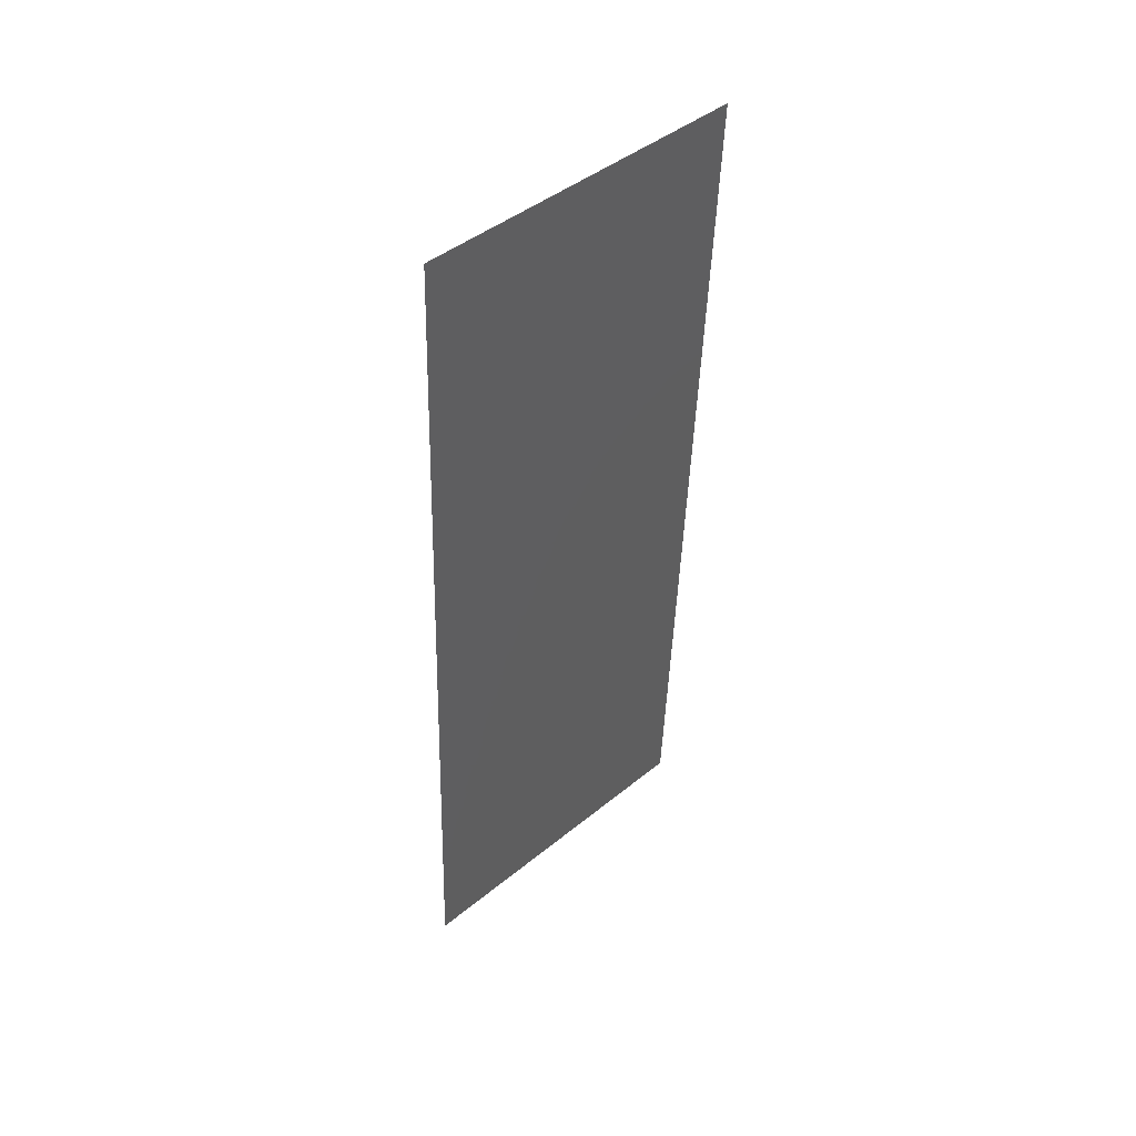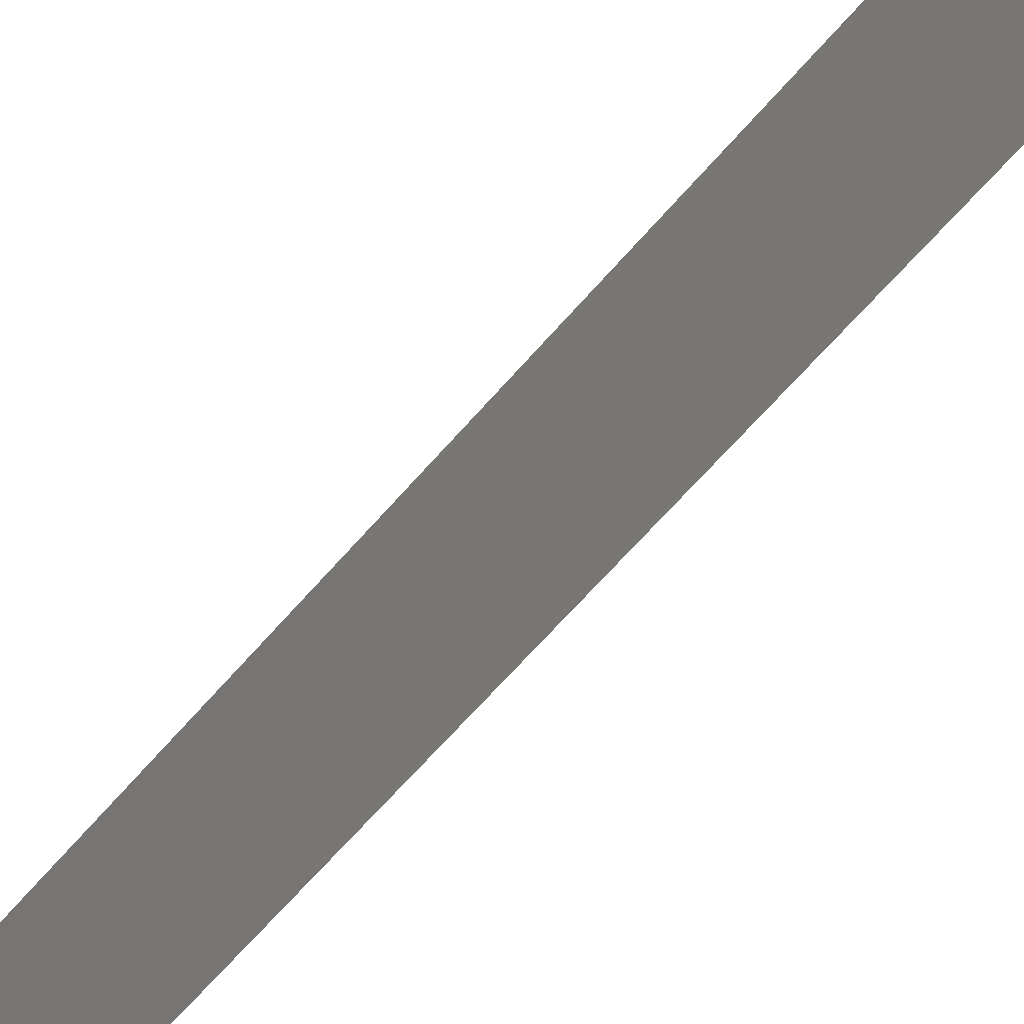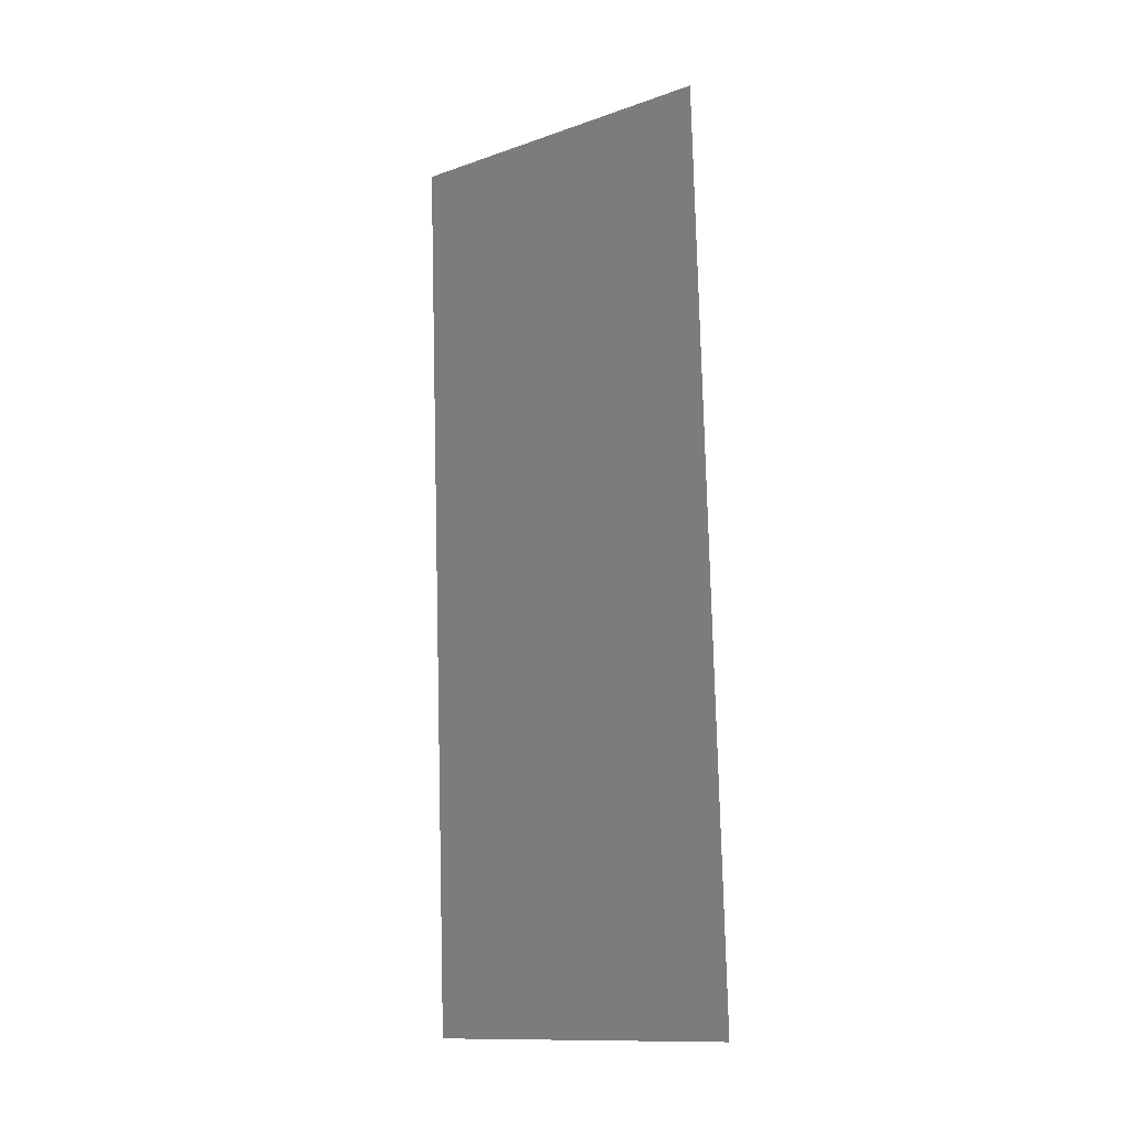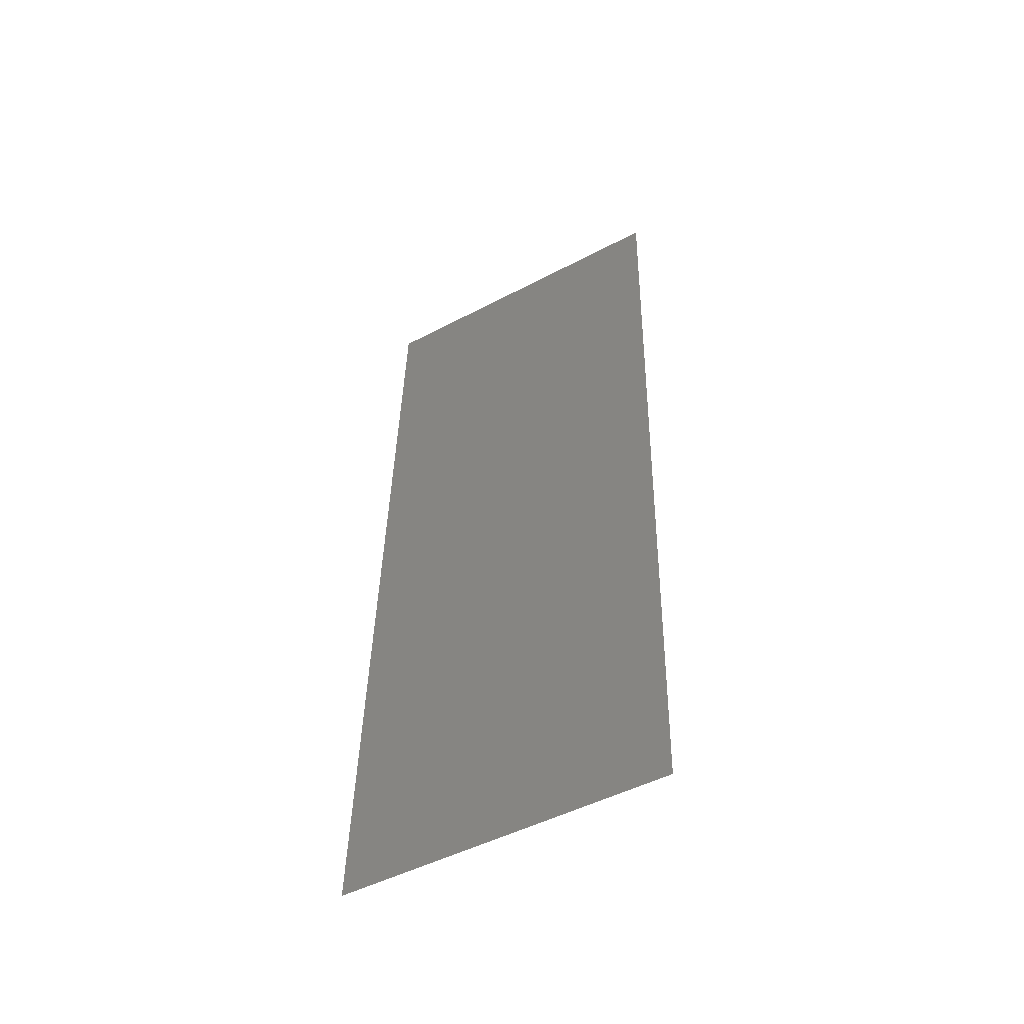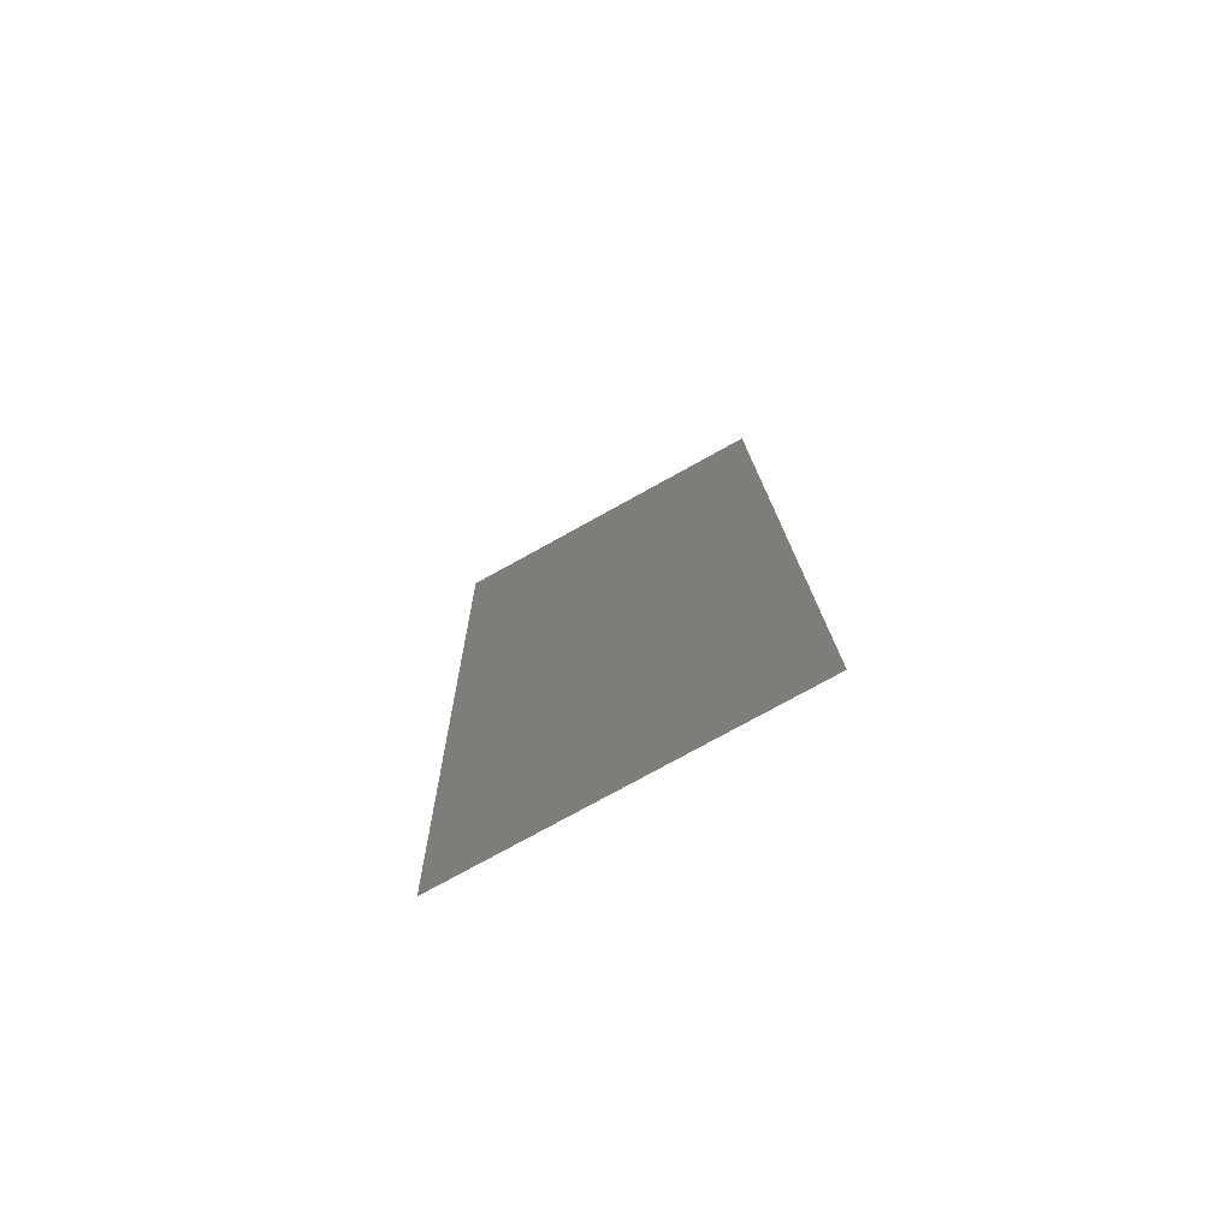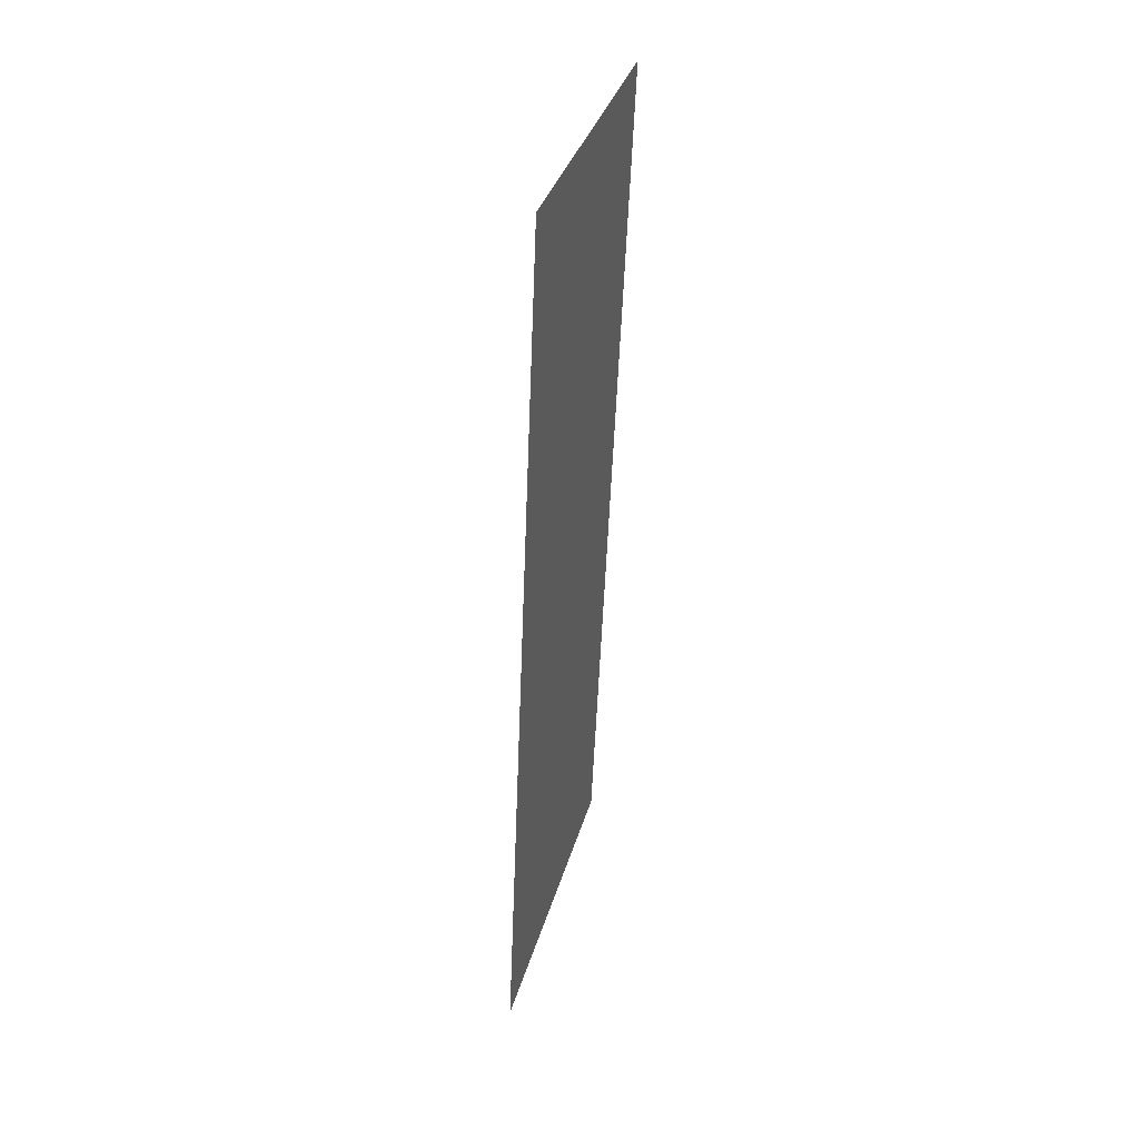
<metadata>
{"format":"stl","ext":"stl","renderer":"f3d","projection":"perspective","resolution":1024,"background":"white","views":[{"elev":44.4,"azim":46.5,"up":"+Y"},{"elev":-65.6,"azim":136.7,"up":"+Z"},{"elev":-13.1,"azim":128.2,"up":"+Y"},{"elev":-48.7,"azim":-59.6,"up":"+Y"},{"elev":-77.2,"azim":118.9,"up":"+Y"},{"elev":35.0,"azim":15.0,"up":"+Y"}]}
</metadata>
<code>
# stl→obj: 21 verts, 26 faces
v 0.009335 0.03209 0
v 0.009113 0.02674 0.01024
v 0.00889 0.02139 0
v 0.009335 0.03209 0.02
v 0.009591 0.03824 0.009512
v 0.00978 0.04278 0.02
v 0.008445 0.0107 0.02
v 0.008621 0.01491 0.009611
v 0.00889 0.02139 0.02
v 0.008445 0.0107 0
v 0.01023 0.05348 0.02
v 0.009908 0.04583 0.01225
v 0.01023 0.05348 0.01
v 0.008 0 0.01
v 0.008309 0.007413 0.01236
v 0.008 0 0.02
v 0.00978 0.04278 0
v 0.00826 0.006245 0.005996
v 0.009974 0.04743 0.00569
v 0.01023 0.05348 0
v 0.008 0 0
f 1 2 3
f 4 5 6
f 7 8 9
f 2 8 3
f 1 5 2
f 2 5 4
f 9 8 2
f 3 8 10
f 11 12 13
f 14 15 16
f 17 5 1
f 9 2 4
f 6 12 11
f 16 15 7
f 5 12 6
f 8 18 10
f 7 15 8
f 17 19 5
f 15 18 8
f 5 19 12
f 20 19 17
f 10 18 21
f 21 18 14
f 13 19 20
f 12 19 13
f 14 18 15

</code>
